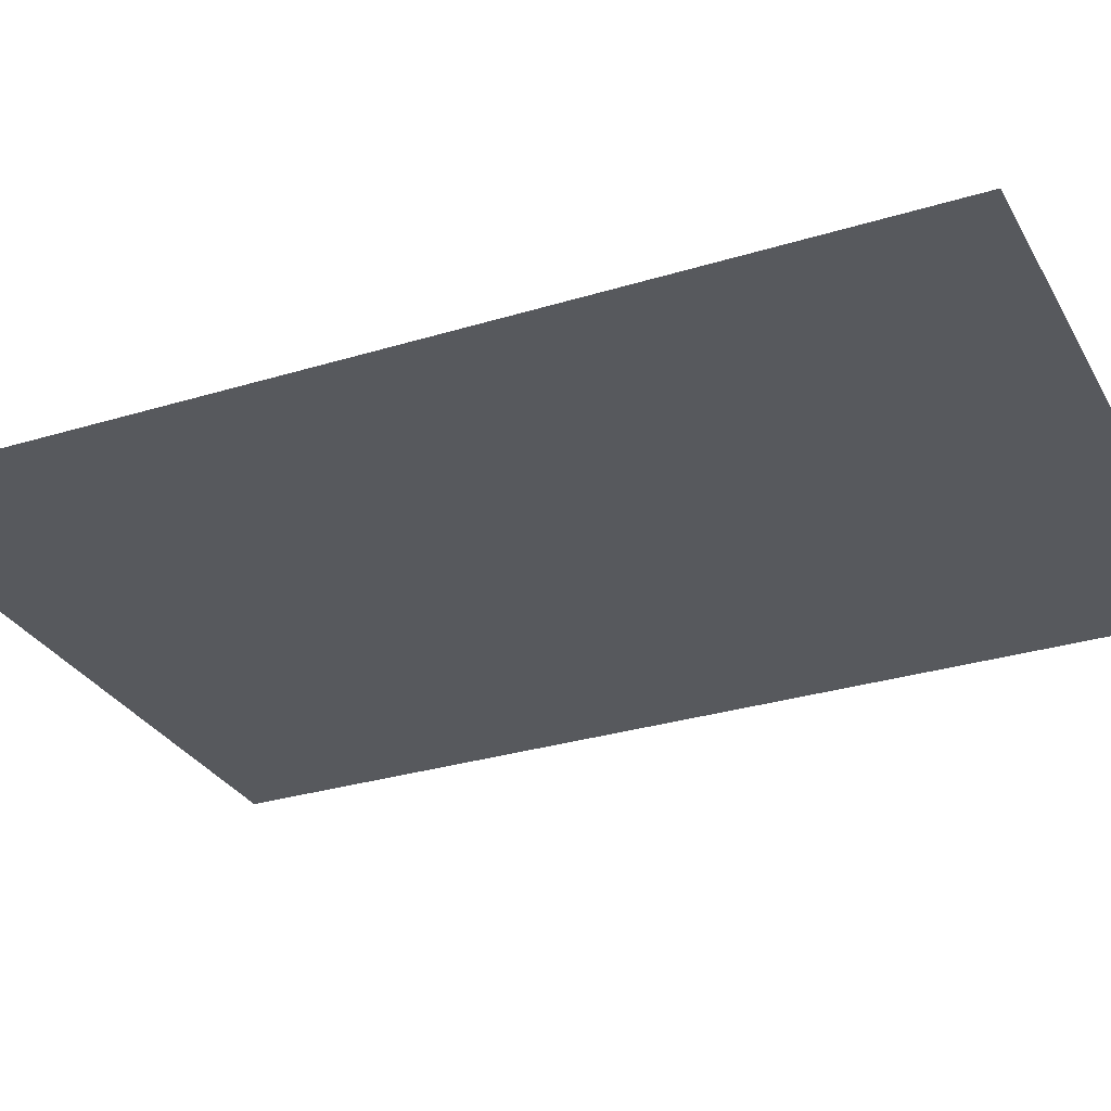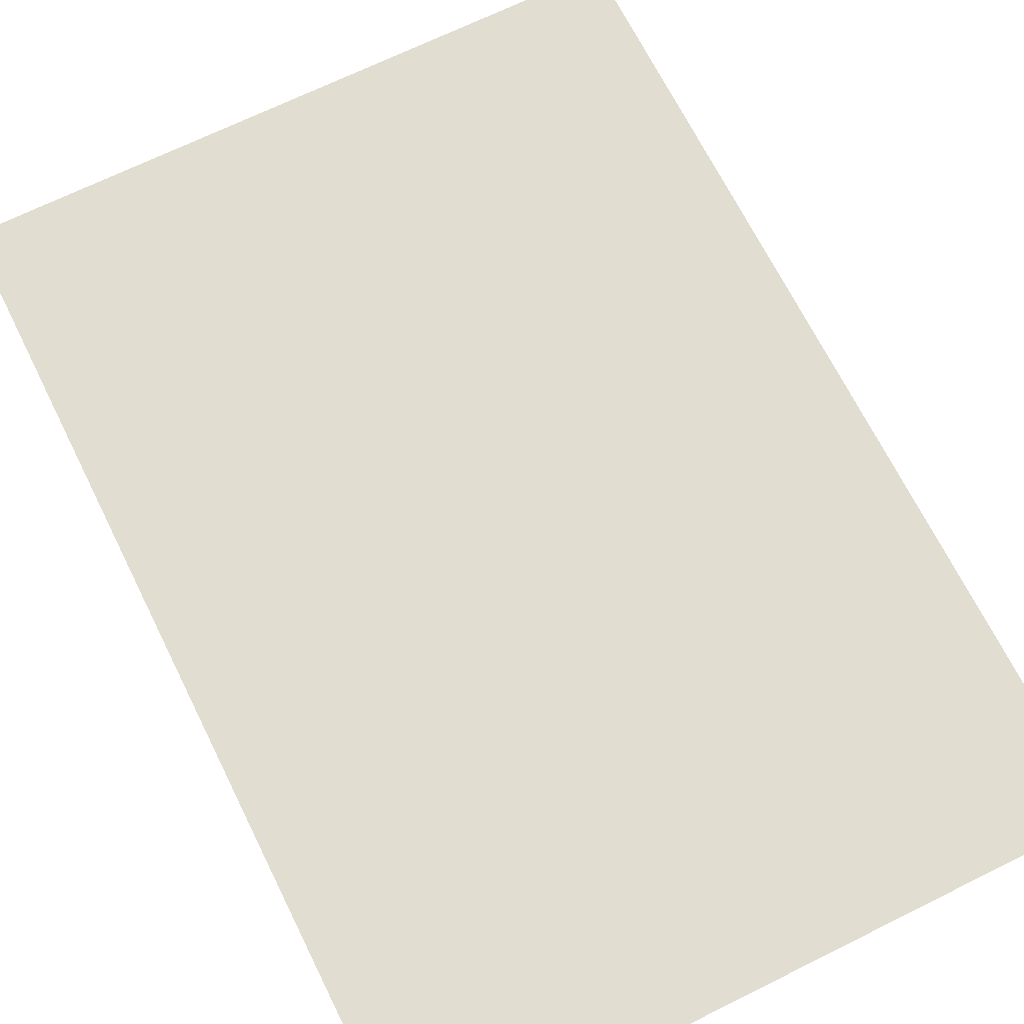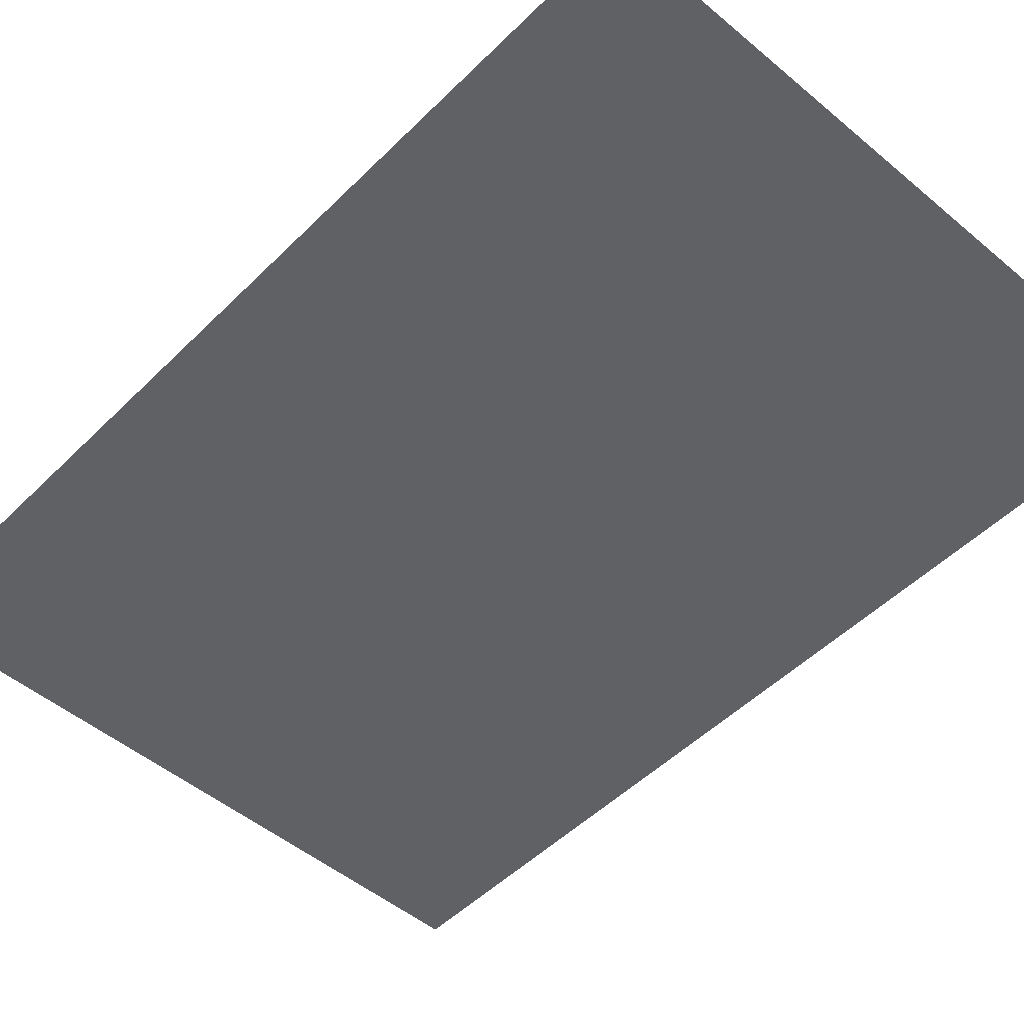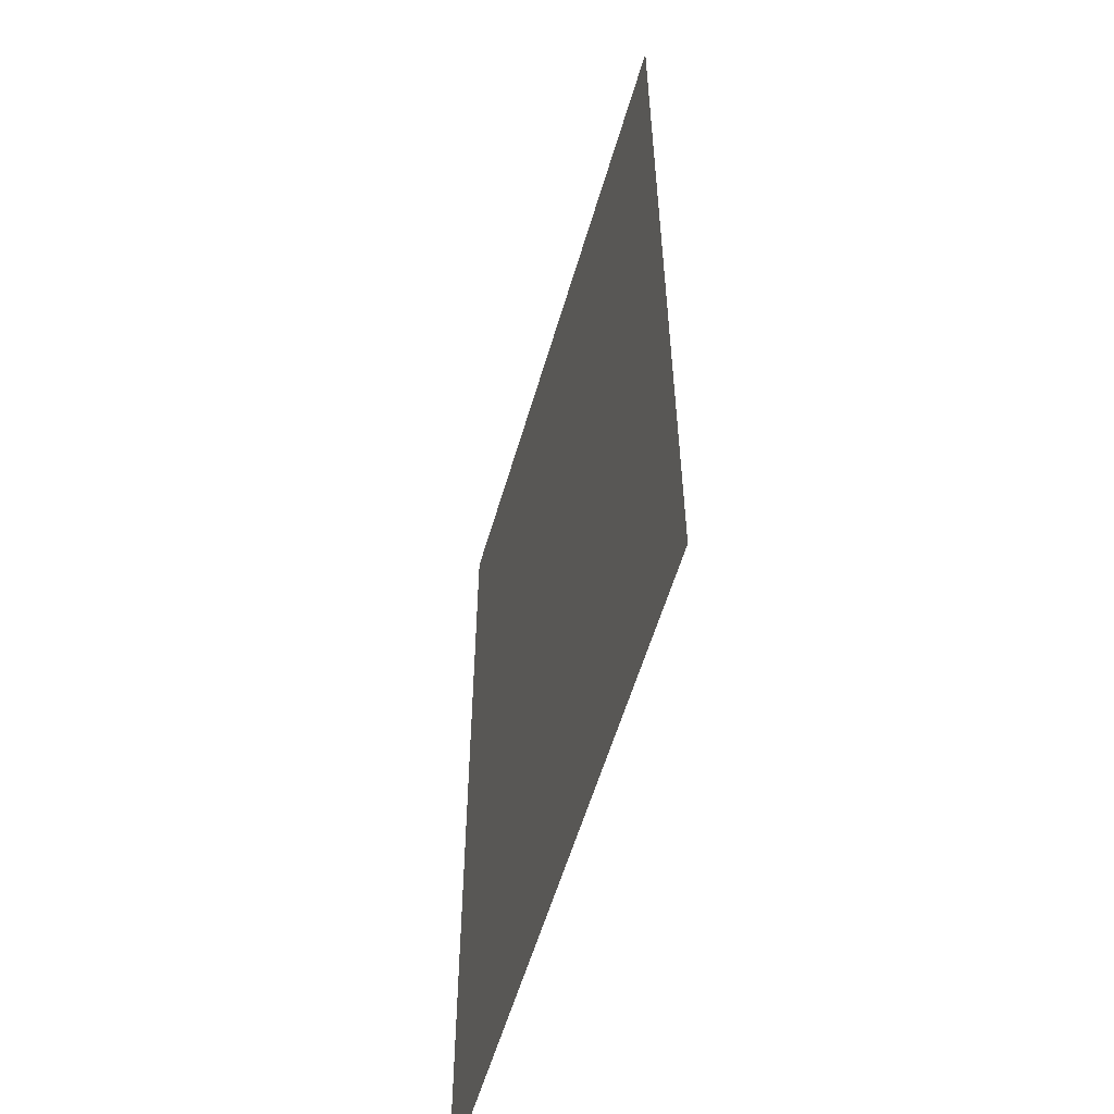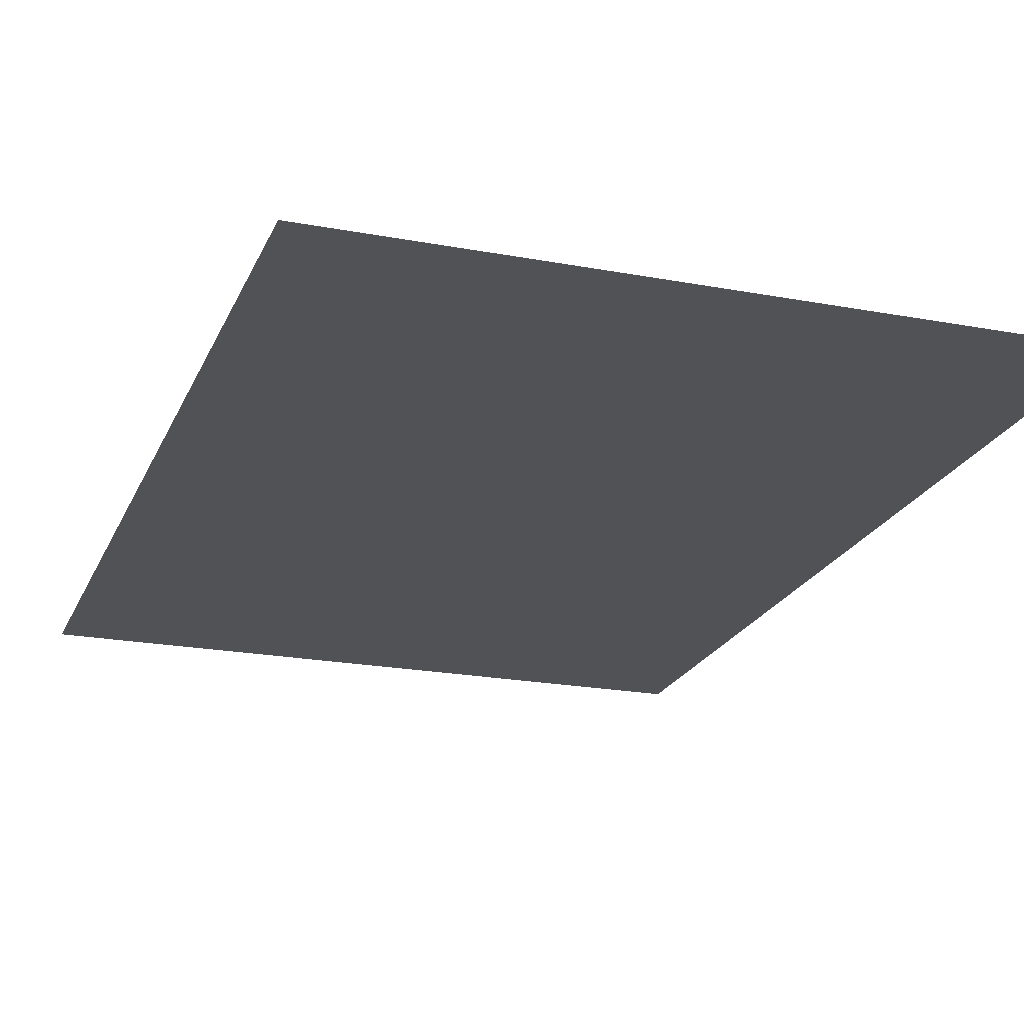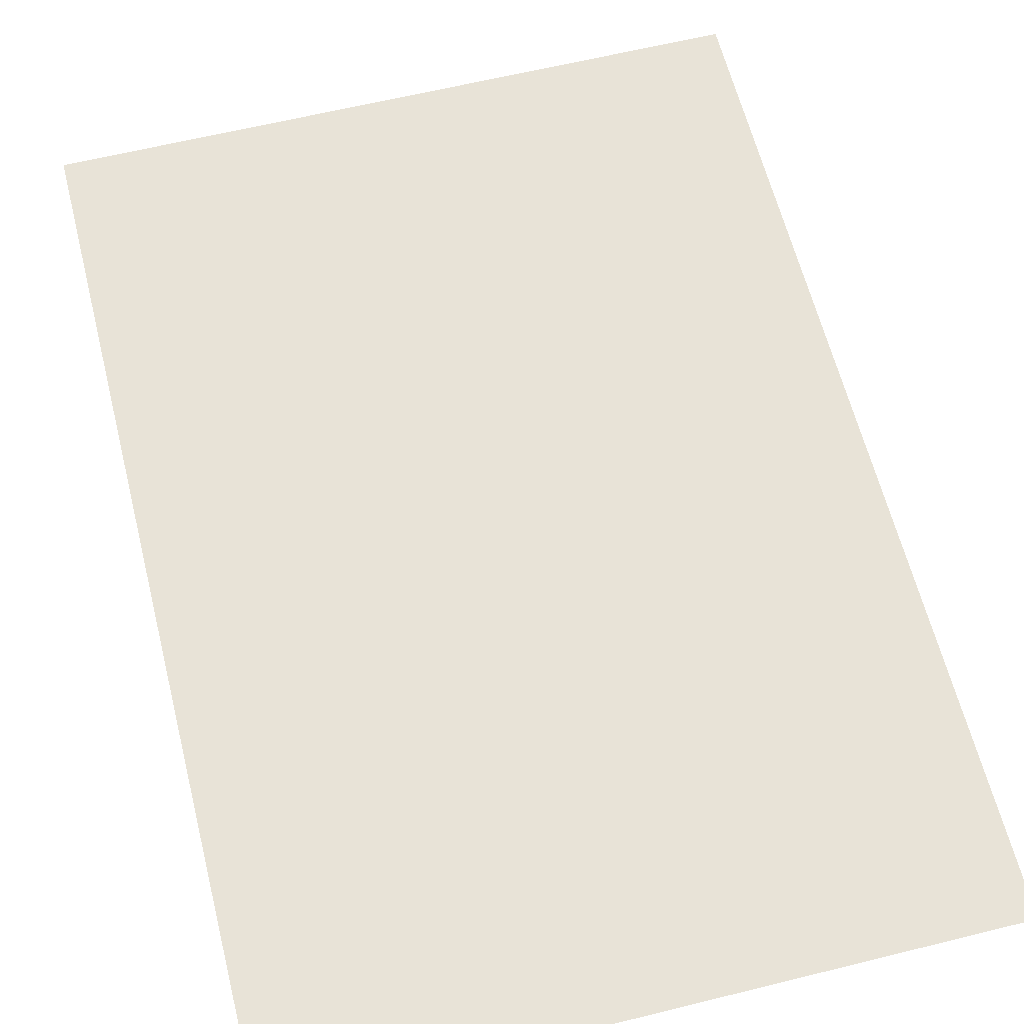
<metadata>
{"format":"obj","ext":"obj","renderer":"f3d","projection":"perspective","resolution":1024,"background":"white","views":[{"elev":-29.7,"azim":114.3,"up":"+Z"},{"elev":68.6,"azim":153.6,"up":"+Z"},{"elev":-49.8,"azim":-42.7,"up":"+Z"},{"elev":-57.3,"azim":-106.2,"up":"+Y"},{"elev":-21.3,"azim":-18.5,"up":"+Z"},{"elev":62.1,"azim":-14.1,"up":"+Z"}]}
</metadata>
<code>
v -3.84 -3.52 0
v -6.66 -3.52 0
v -6.66 0.55 0
v -3.84 0.55 0
g Bywater2_mesh_0018
f 1 2 3 4

</code>
